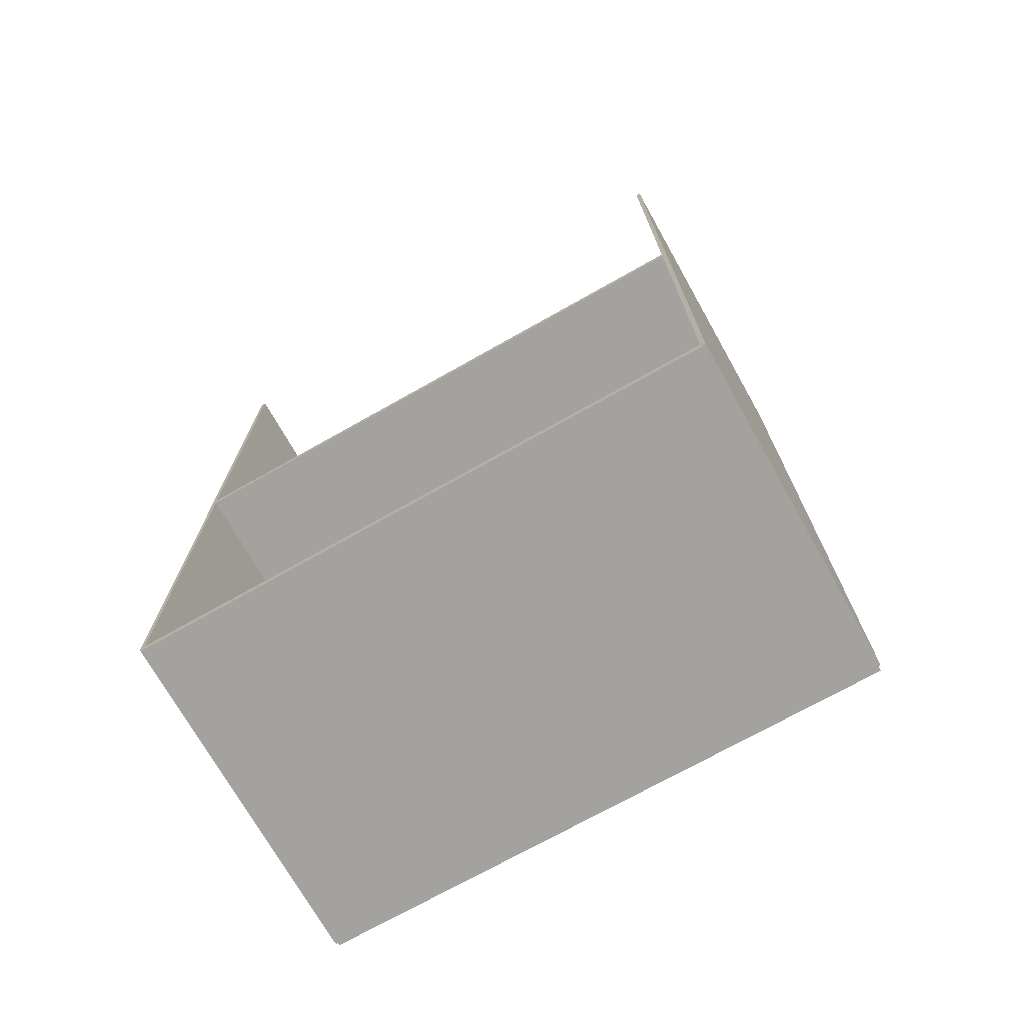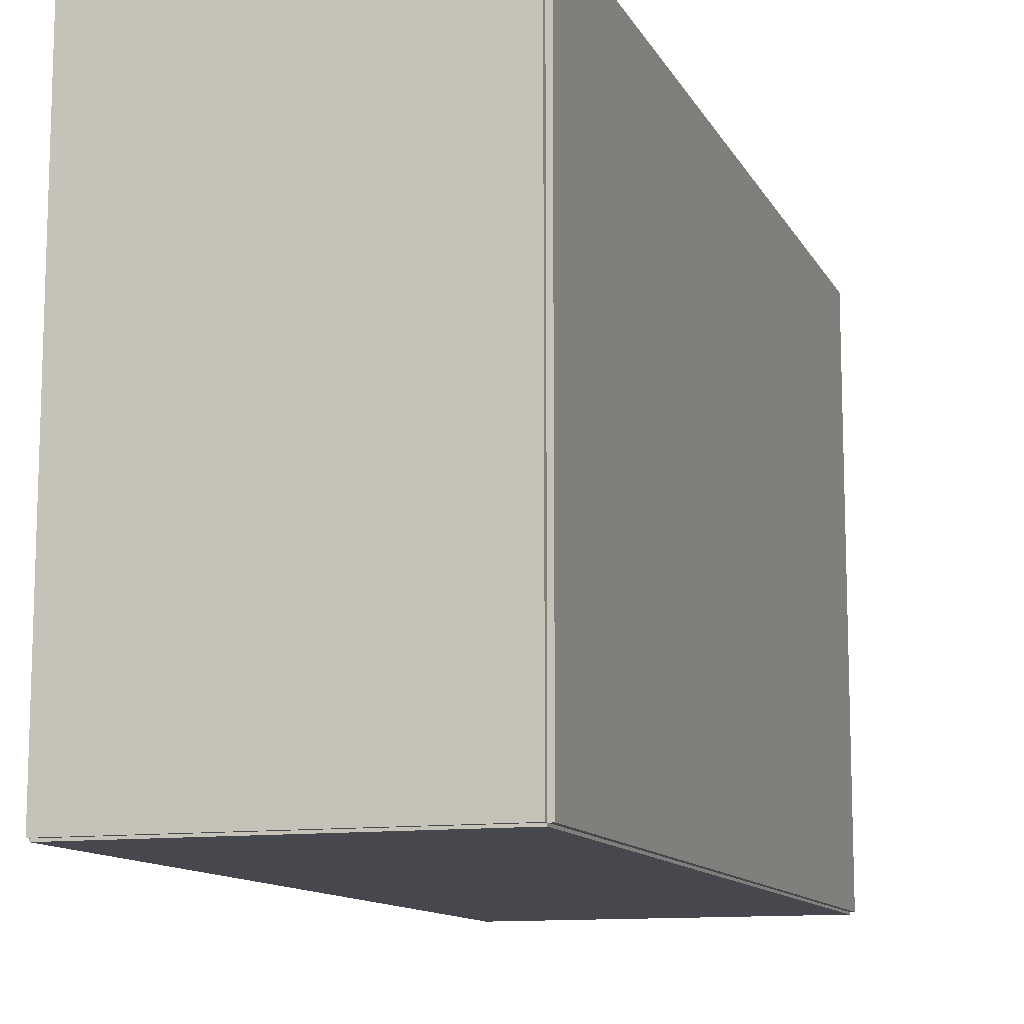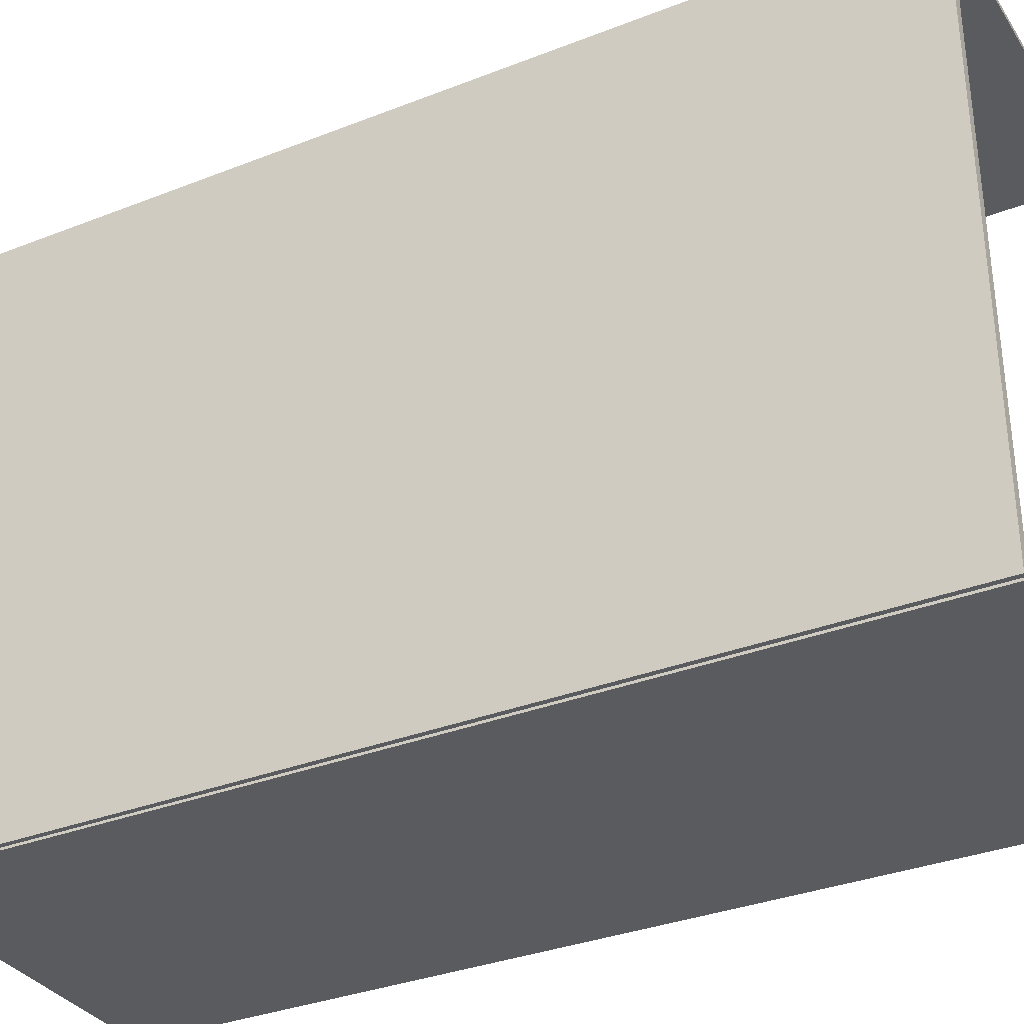
<metadata>
{"format":"obj","ext":"obj","renderer":"f3d","projection":"perspective","resolution":1024,"background":"white","views":[{"elev":-72.5,"azim":119.4,"up":"+Z"},{"elev":-11.7,"azim":-161.8,"up":"+Y"},{"elev":-33.4,"azim":-61.7,"up":"+Y"}]}
</metadata>
<code>
v -0.1073 -0.1798 -0.002987
v -0.1073 -0.1798 0.002987
v -0.1073 0.1798 -0.002987
v -0.1073 0.1798 0.002987
v 0.1073 -0.1798 -0.002987
v 0.1073 -0.1798 0.002987
v 0.1073 0.1798 -0.002987
v 0.1073 0.1798 0.002987
v -0.1044 -0.1798 0
v -0.1103 -0.1798 0
v -0.1044 0.1798 0
v -0.1103 0.1798 0
v -0.1044 -0.1798 0.5625
v -0.1103 -0.1798 0.5625
v -0.1044 0.1798 0.5625
v -0.1103 0.1798 0.5625
v -0.1073 -0.1798 0.2783
v -0.1073 -0.1798 0.2842
v -0.1073 0.1798 0.2783
v -0.1073 0.1798 0.2842
v 0.1073 -0.1798 0.2783
v 0.1073 -0.1798 0.2842
v 0.1073 0.1798 0.2783
v 0.1073 0.1798 0.2842
v -0.1073 0.1783 0.5625
v -0.1073 0.1812 0.5625
v -0.1073 0.1783 0
v -0.1073 0.1812 0
v 0.1073 0.1783 0.5625
v 0.1073 0.1812 0.5625
v 0.1073 0.1783 0
v 0.1073 0.1812 0
v -0.1073 -0.1783 0
v -0.1073 -0.1812 0
v -0.1073 -0.1783 0.5625
v -0.1073 -0.1812 0.5625
v 0.1073 -0.1783 0
v 0.1073 -0.1812 0
v 0.1073 -0.1783 0.5625
v 0.1073 -0.1812 0.5625
v 0.0167 0.1283 0.2872
v 0.04694 0.1283 0.2872
v 0.04694 0.1283 0.3576
v 0.0167 0.1283 0.3576
v 0.04636 0.1342 0.2872
v 0.04636 0.1342 0.3576
v 0.04464 0.1398 0.2872
v 0.04464 0.1398 0.3576
v 0.04184 0.1451 0.2872
v 0.04184 0.1451 0.3576
v 0.03808 0.1497 0.2872
v 0.03808 0.1497 0.3576
v 0.0335 0.1534 0.2872
v 0.0335 0.1534 0.3576
v 0.02827 0.1562 0.2872
v 0.02827 0.1562 0.3576
v 0.0226 0.1579 0.2872
v 0.0226 0.1579 0.3576
v 0.0167 0.1585 0.2872
v 0.0167 0.1585 0.3576
v 0.0108 0.1579 0.2872
v 0.0108 0.1579 0.3576
v 0.005127 0.1562 0.2872
v 0.005127 0.1562 0.3576
v -0.0001011 0.1534 0.2872
v -0.0001011 0.1534 0.3576
v -0.004684 0.1497 0.2872
v -0.004684 0.1497 0.3576
v -0.008444 0.1451 0.2872
v -0.008444 0.1451 0.3576
v -0.01124 0.1398 0.2872
v -0.01124 0.1398 0.3576
v -0.01296 0.1342 0.2872
v -0.01296 0.1342 0.3576
v -0.01354 0.1283 0.2872
v -0.01354 0.1283 0.3576
v -0.01296 0.1224 0.2872
v -0.01296 0.1224 0.3576
v -0.01124 0.1167 0.2872
v -0.01124 0.1167 0.3576
v -0.008444 0.1115 0.2872
v -0.008444 0.1115 0.3576
v -0.004684 0.1069 0.2872
v -0.004684 0.1069 0.3576
v -0.0001011 0.1031 0.2872
v -0.0001011 0.1031 0.3576
v 0.005127 0.1003 0.2872
v 0.005127 0.1003 0.3576
v 0.0108 0.09861 0.2872
v 0.0108 0.09861 0.3576
v 0.0167 0.09803 0.2872
v 0.0167 0.09803 0.3576
v 0.0226 0.09861 0.2872
v 0.0226 0.09861 0.3576
v 0.02827 0.1003 0.2872
v 0.02827 0.1003 0.3576
v 0.0335 0.1031 0.2872
v 0.0335 0.1031 0.3576
v 0.03808 0.1069 0.2872
v 0.03808 0.1069 0.3576
v 0.04184 0.1115 0.2872
v 0.04184 0.1115 0.3576
v 0.04464 0.1167 0.2872
v 0.04464 0.1167 0.3576
v 0.04636 0.1224 0.2872
v 0.04636 0.1224 0.3576
v 0.0167 0.1283 0.3576
v 0.04694 0.1283 0.3576
v 0.04694 0.1283 0.4279
v 0.0167 0.1283 0.4279
v 0.04636 0.1342 0.3576
v 0.04636 0.1342 0.4279
v 0.04464 0.1398 0.3576
v 0.04464 0.1398 0.4279
v 0.04184 0.1451 0.3576
v 0.04184 0.1451 0.4279
v 0.03808 0.1497 0.3576
v 0.03808 0.1497 0.4279
v 0.0335 0.1534 0.3576
v 0.0335 0.1534 0.4279
v 0.02827 0.1562 0.3576
v 0.02827 0.1562 0.4279
v 0.0226 0.1579 0.3576
v 0.0226 0.1579 0.4279
v 0.0167 0.1585 0.3576
v 0.0167 0.1585 0.4279
v 0.0108 0.1579 0.3576
v 0.0108 0.1579 0.4279
v 0.005127 0.1562 0.3576
v 0.005127 0.1562 0.4279
v -0.0001011 0.1534 0.3576
v -0.0001011 0.1534 0.4279
v -0.004684 0.1497 0.3576
v -0.004684 0.1497 0.4279
v -0.008444 0.1451 0.3576
v -0.008444 0.1451 0.4279
v -0.01124 0.1398 0.3576
v -0.01124 0.1398 0.4279
v -0.01296 0.1342 0.3576
v -0.01296 0.1342 0.4279
v -0.01354 0.1283 0.3576
v -0.01354 0.1283 0.4279
v -0.01296 0.1224 0.3576
v -0.01296 0.1224 0.4279
v -0.01124 0.1167 0.3576
v -0.01124 0.1167 0.4279
v -0.008444 0.1115 0.3576
v -0.008444 0.1115 0.4279
v -0.004684 0.1069 0.3576
v -0.004684 0.1069 0.4279
v -0.0001011 0.1031 0.3576
v -0.0001011 0.1031 0.4279
v 0.005127 0.1003 0.3576
v 0.005127 0.1003 0.4279
v 0.0108 0.09861 0.3576
v 0.0108 0.09861 0.4279
v 0.0167 0.09803 0.3576
v 0.0167 0.09803 0.4279
v 0.0226 0.09861 0.3576
v 0.0226 0.09861 0.4279
v 0.02827 0.1003 0.3576
v 0.02827 0.1003 0.4279
v 0.0335 0.1031 0.3576
v 0.0335 0.1031 0.4279
v 0.03808 0.1069 0.3576
v 0.03808 0.1069 0.4279
v 0.04184 0.1115 0.3576
v 0.04184 0.1115 0.4279
v 0.04464 0.1167 0.3576
v 0.04464 0.1167 0.4279
v 0.04636 0.1224 0.3576
v 0.04636 0.1224 0.4279
v -0.01646 0.06307 0.2872
v 0.006859 0.06307 0.2872
v 0.006859 0.06307 0.3488
v -0.01646 0.06307 0.3488
v 0.006411 0.06762 0.2872
v 0.006411 0.06762 0.3488
v 0.005084 0.072 0.2872
v 0.005084 0.072 0.3488
v 0.002929 0.07603 0.2872
v 0.002929 0.07603 0.3488
v 2.853e-05 0.07956 0.2872
v 2.853e-05 0.07956 0.3488
v -0.003506 0.08247 0.2872
v -0.003506 0.08247 0.3488
v -0.007537 0.08462 0.2872
v -0.007537 0.08462 0.3488
v -0.01191 0.08595 0.2872
v -0.01191 0.08595 0.3488
v -0.01646 0.0864 0.2872
v -0.01646 0.0864 0.3488
v -0.02101 0.08595 0.2872
v -0.02101 0.08595 0.3488
v -0.02539 0.08462 0.2872
v -0.02539 0.08462 0.3488
v -0.02942 0.08247 0.2872
v -0.02942 0.08247 0.3488
v -0.03295 0.07956 0.2872
v -0.03295 0.07956 0.3488
v -0.03585 0.07603 0.2872
v -0.03585 0.07603 0.3488
v -0.03801 0.072 0.2872
v -0.03801 0.072 0.3488
v -0.03934 0.06762 0.2872
v -0.03934 0.06762 0.3488
v -0.03978 0.06307 0.2872
v -0.03978 0.06307 0.3488
v -0.03934 0.05852 0.2872
v -0.03934 0.05852 0.3488
v -0.03801 0.05415 0.2872
v -0.03801 0.05415 0.3488
v -0.03585 0.05012 0.2872
v -0.03585 0.05012 0.3488
v -0.03295 0.04658 0.2872
v -0.03295 0.04658 0.3488
v -0.02942 0.04368 0.2872
v -0.02942 0.04368 0.3488
v -0.02539 0.04153 0.2872
v -0.02539 0.04153 0.3488
v -0.02101 0.0402 0.2872
v -0.02101 0.0402 0.3488
v -0.01646 0.03975 0.2872
v -0.01646 0.03975 0.3488
v -0.01191 0.0402 0.2872
v -0.01191 0.0402 0.3488
v -0.007537 0.04153 0.2872
v -0.007537 0.04153 0.3488
v -0.003506 0.04368 0.2872
v -0.003506 0.04368 0.3488
v 2.853e-05 0.04658 0.2872
v 2.853e-05 0.04658 0.3488
v 0.002929 0.05012 0.2872
v 0.002929 0.05012 0.3488
v 0.005084 0.05415 0.2872
v 0.005084 0.05415 0.3488
v 0.006411 0.05852 0.2872
v 0.006411 0.05852 0.3488
v -0.02719 -0.04524 0.2872
v -0.001081 -0.04524 0.2872
v -0.001081 -0.04524 0.3685
v -0.02719 -0.04524 0.3685
v -0.001583 -0.04014 0.2872
v -0.001583 -0.04014 0.3685
v -0.003069 -0.03524 0.2872
v -0.003069 -0.03524 0.3685
v -0.005482 -0.03073 0.2872
v -0.005482 -0.03073 0.3685
v -0.008729 -0.02677 0.2872
v -0.008729 -0.02677 0.3685
v -0.01269 -0.02352 0.2872
v -0.01269 -0.02352 0.3685
v -0.0172 -0.02111 0.2872
v -0.0172 -0.02111 0.3685
v -0.0221 -0.01962 0.2872
v -0.0221 -0.01962 0.3685
v -0.02719 -0.01912 0.2872
v -0.02719 -0.01912 0.3685
v -0.03229 -0.01962 0.2872
v -0.03229 -0.01962 0.3685
v -0.03719 -0.02111 0.2872
v -0.03719 -0.02111 0.3685
v -0.0417 -0.02352 0.2872
v -0.0417 -0.02352 0.3685
v -0.04566 -0.02677 0.2872
v -0.04566 -0.02677 0.3685
v -0.04891 -0.03073 0.2872
v -0.04891 -0.03073 0.3685
v -0.05132 -0.03524 0.2872
v -0.05132 -0.03524 0.3685
v -0.05281 -0.04014 0.2872
v -0.05281 -0.04014 0.3685
v -0.05331 -0.04524 0.2872
v -0.05331 -0.04524 0.3685
v -0.05281 -0.05033 0.2872
v -0.05281 -0.05033 0.3685
v -0.05132 -0.05523 0.2872
v -0.05132 -0.05523 0.3685
v -0.04891 -0.05974 0.2872
v -0.04891 -0.05974 0.3685
v -0.04566 -0.0637 0.2872
v -0.04566 -0.0637 0.3685
v -0.0417 -0.06695 0.2872
v -0.0417 -0.06695 0.3685
v -0.03719 -0.06936 0.2872
v -0.03719 -0.06936 0.3685
v -0.03229 -0.07085 0.2872
v -0.03229 -0.07085 0.3685
v -0.02719 -0.07135 0.2872
v -0.02719 -0.07135 0.3685
v -0.0221 -0.07085 0.2872
v -0.0221 -0.07085 0.3685
v -0.0172 -0.06936 0.2872
v -0.0172 -0.06936 0.3685
v -0.01269 -0.06695 0.2872
v -0.01269 -0.06695 0.3685
v -0.008729 -0.0637 0.2872
v -0.008729 -0.0637 0.3685
v -0.005482 -0.05974 0.2872
v -0.005482 -0.05974 0.3685
v -0.003069 -0.05523 0.2872
v -0.003069 -0.05523 0.3685
v -0.001583 -0.05033 0.2872
v -0.001583 -0.05033 0.3685
f 2 4 1
f 5 2 1
f 1 4 3
f 3 5 1
f 2 8 4
f 6 2 5
f 6 8 2
f 4 8 3
f 7 5 3
f 3 8 7
f 7 6 5
f 8 6 7
f 10 12 9
f 13 10 9
f 9 12 11
f 11 13 9
f 10 16 12
f 14 10 13
f 14 16 10
f 12 16 11
f 15 13 11
f 11 16 15
f 15 14 13
f 16 14 15
f 18 20 17
f 21 18 17
f 17 20 19
f 19 21 17
f 18 24 20
f 22 18 21
f 22 24 18
f 20 24 19
f 23 21 19
f 19 24 23
f 23 22 21
f 24 22 23
f 26 28 25
f 29 26 25
f 25 28 27
f 27 29 25
f 26 32 28
f 30 26 29
f 30 32 26
f 28 32 27
f 31 29 27
f 27 32 31
f 31 30 29
f 32 30 31
f 34 36 33
f 37 34 33
f 33 36 35
f 35 37 33
f 34 40 36
f 38 34 37
f 38 40 34
f 36 40 35
f 39 37 35
f 35 40 39
f 39 38 37
f 40 38 39
f 42 41 45
f 42 45 43
f 43 45 46
f 43 46 44
f 45 41 47
f 45 47 46
f 46 47 48
f 46 48 44
f 47 41 49
f 47 49 48
f 48 49 50
f 48 50 44
f 49 41 51
f 49 51 50
f 50 51 52
f 50 52 44
f 51 41 53
f 51 53 52
f 52 53 54
f 52 54 44
f 53 41 55
f 53 55 54
f 54 55 56
f 54 56 44
f 55 41 57
f 55 57 56
f 56 57 58
f 56 58 44
f 57 41 59
f 57 59 58
f 58 59 60
f 58 60 44
f 59 41 61
f 59 61 60
f 60 61 62
f 60 62 44
f 61 41 63
f 61 63 62
f 62 63 64
f 62 64 44
f 63 41 65
f 63 65 64
f 64 65 66
f 64 66 44
f 65 41 67
f 65 67 66
f 66 67 68
f 66 68 44
f 67 41 69
f 67 69 68
f 68 69 70
f 68 70 44
f 69 41 71
f 69 71 70
f 70 71 72
f 70 72 44
f 71 41 73
f 71 73 72
f 72 73 74
f 72 74 44
f 73 41 75
f 73 75 74
f 74 75 76
f 74 76 44
f 75 41 77
f 75 77 76
f 76 77 78
f 76 78 44
f 77 41 79
f 77 79 78
f 78 79 80
f 78 80 44
f 79 41 81
f 79 81 80
f 80 81 82
f 80 82 44
f 81 41 83
f 81 83 82
f 82 83 84
f 82 84 44
f 83 41 85
f 83 85 84
f 84 85 86
f 84 86 44
f 85 41 87
f 85 87 86
f 86 87 88
f 86 88 44
f 87 41 89
f 87 89 88
f 88 89 90
f 88 90 44
f 89 41 91
f 89 91 90
f 90 91 92
f 90 92 44
f 91 41 93
f 91 93 92
f 92 93 94
f 92 94 44
f 93 41 95
f 93 95 94
f 94 95 96
f 94 96 44
f 95 41 97
f 95 97 96
f 96 97 98
f 96 98 44
f 97 41 99
f 97 99 98
f 98 99 100
f 98 100 44
f 99 41 101
f 99 101 100
f 100 101 102
f 100 102 44
f 101 41 103
f 101 103 102
f 102 103 104
f 102 104 44
f 103 41 105
f 103 105 104
f 104 105 106
f 104 106 44
f 105 41 42
f 105 42 106
f 106 42 43
f 106 43 44
f 108 107 111
f 108 111 109
f 109 111 112
f 109 112 110
f 111 107 113
f 111 113 112
f 112 113 114
f 112 114 110
f 113 107 115
f 113 115 114
f 114 115 116
f 114 116 110
f 115 107 117
f 115 117 116
f 116 117 118
f 116 118 110
f 117 107 119
f 117 119 118
f 118 119 120
f 118 120 110
f 119 107 121
f 119 121 120
f 120 121 122
f 120 122 110
f 121 107 123
f 121 123 122
f 122 123 124
f 122 124 110
f 123 107 125
f 123 125 124
f 124 125 126
f 124 126 110
f 125 107 127
f 125 127 126
f 126 127 128
f 126 128 110
f 127 107 129
f 127 129 128
f 128 129 130
f 128 130 110
f 129 107 131
f 129 131 130
f 130 131 132
f 130 132 110
f 131 107 133
f 131 133 132
f 132 133 134
f 132 134 110
f 133 107 135
f 133 135 134
f 134 135 136
f 134 136 110
f 135 107 137
f 135 137 136
f 136 137 138
f 136 138 110
f 137 107 139
f 137 139 138
f 138 139 140
f 138 140 110
f 139 107 141
f 139 141 140
f 140 141 142
f 140 142 110
f 141 107 143
f 141 143 142
f 142 143 144
f 142 144 110
f 143 107 145
f 143 145 144
f 144 145 146
f 144 146 110
f 145 107 147
f 145 147 146
f 146 147 148
f 146 148 110
f 147 107 149
f 147 149 148
f 148 149 150
f 148 150 110
f 149 107 151
f 149 151 150
f 150 151 152
f 150 152 110
f 151 107 153
f 151 153 152
f 152 153 154
f 152 154 110
f 153 107 155
f 153 155 154
f 154 155 156
f 154 156 110
f 155 107 157
f 155 157 156
f 156 157 158
f 156 158 110
f 157 107 159
f 157 159 158
f 158 159 160
f 158 160 110
f 159 107 161
f 159 161 160
f 160 161 162
f 160 162 110
f 161 107 163
f 161 163 162
f 162 163 164
f 162 164 110
f 163 107 165
f 163 165 164
f 164 165 166
f 164 166 110
f 165 107 167
f 165 167 166
f 166 167 168
f 166 168 110
f 167 107 169
f 167 169 168
f 168 169 170
f 168 170 110
f 169 107 171
f 169 171 170
f 170 171 172
f 170 172 110
f 171 107 108
f 171 108 172
f 172 108 109
f 172 109 110
f 174 173 177
f 174 177 175
f 175 177 178
f 175 178 176
f 177 173 179
f 177 179 178
f 178 179 180
f 178 180 176
f 179 173 181
f 179 181 180
f 180 181 182
f 180 182 176
f 181 173 183
f 181 183 182
f 182 183 184
f 182 184 176
f 183 173 185
f 183 185 184
f 184 185 186
f 184 186 176
f 185 173 187
f 185 187 186
f 186 187 188
f 186 188 176
f 187 173 189
f 187 189 188
f 188 189 190
f 188 190 176
f 189 173 191
f 189 191 190
f 190 191 192
f 190 192 176
f 191 173 193
f 191 193 192
f 192 193 194
f 192 194 176
f 193 173 195
f 193 195 194
f 194 195 196
f 194 196 176
f 195 173 197
f 195 197 196
f 196 197 198
f 196 198 176
f 197 173 199
f 197 199 198
f 198 199 200
f 198 200 176
f 199 173 201
f 199 201 200
f 200 201 202
f 200 202 176
f 201 173 203
f 201 203 202
f 202 203 204
f 202 204 176
f 203 173 205
f 203 205 204
f 204 205 206
f 204 206 176
f 205 173 207
f 205 207 206
f 206 207 208
f 206 208 176
f 207 173 209
f 207 209 208
f 208 209 210
f 208 210 176
f 209 173 211
f 209 211 210
f 210 211 212
f 210 212 176
f 211 173 213
f 211 213 212
f 212 213 214
f 212 214 176
f 213 173 215
f 213 215 214
f 214 215 216
f 214 216 176
f 215 173 217
f 215 217 216
f 216 217 218
f 216 218 176
f 217 173 219
f 217 219 218
f 218 219 220
f 218 220 176
f 219 173 221
f 219 221 220
f 220 221 222
f 220 222 176
f 221 173 223
f 221 223 222
f 222 223 224
f 222 224 176
f 223 173 225
f 223 225 224
f 224 225 226
f 224 226 176
f 225 173 227
f 225 227 226
f 226 227 228
f 226 228 176
f 227 173 229
f 227 229 228
f 228 229 230
f 228 230 176
f 229 173 231
f 229 231 230
f 230 231 232
f 230 232 176
f 231 173 233
f 231 233 232
f 232 233 234
f 232 234 176
f 233 173 235
f 233 235 234
f 234 235 236
f 234 236 176
f 235 173 237
f 235 237 236
f 236 237 238
f 236 238 176
f 237 173 174
f 237 174 238
f 238 174 175
f 238 175 176
f 240 239 243
f 240 243 241
f 241 243 244
f 241 244 242
f 243 239 245
f 243 245 244
f 244 245 246
f 244 246 242
f 245 239 247
f 245 247 246
f 246 247 248
f 246 248 242
f 247 239 249
f 247 249 248
f 248 249 250
f 248 250 242
f 249 239 251
f 249 251 250
f 250 251 252
f 250 252 242
f 251 239 253
f 251 253 252
f 252 253 254
f 252 254 242
f 253 239 255
f 253 255 254
f 254 255 256
f 254 256 242
f 255 239 257
f 255 257 256
f 256 257 258
f 256 258 242
f 257 239 259
f 257 259 258
f 258 259 260
f 258 260 242
f 259 239 261
f 259 261 260
f 260 261 262
f 260 262 242
f 261 239 263
f 261 263 262
f 262 263 264
f 262 264 242
f 263 239 265
f 263 265 264
f 264 265 266
f 264 266 242
f 265 239 267
f 265 267 266
f 266 267 268
f 266 268 242
f 267 239 269
f 267 269 268
f 268 269 270
f 268 270 242
f 269 239 271
f 269 271 270
f 270 271 272
f 270 272 242
f 271 239 273
f 271 273 272
f 272 273 274
f 272 274 242
f 273 239 275
f 273 275 274
f 274 275 276
f 274 276 242
f 275 239 277
f 275 277 276
f 276 277 278
f 276 278 242
f 277 239 279
f 277 279 278
f 278 279 280
f 278 280 242
f 279 239 281
f 279 281 280
f 280 281 282
f 280 282 242
f 281 239 283
f 281 283 282
f 282 283 284
f 282 284 242
f 283 239 285
f 283 285 284
f 284 285 286
f 284 286 242
f 285 239 287
f 285 287 286
f 286 287 288
f 286 288 242
f 287 239 289
f 287 289 288
f 288 289 290
f 288 290 242
f 289 239 291
f 289 291 290
f 290 291 292
f 290 292 242
f 291 239 293
f 291 293 292
f 292 293 294
f 292 294 242
f 293 239 295
f 293 295 294
f 294 295 296
f 294 296 242
f 295 239 297
f 295 297 296
f 296 297 298
f 296 298 242
f 297 239 299
f 297 299 298
f 298 299 300
f 298 300 242
f 299 239 301
f 299 301 300
f 300 301 302
f 300 302 242
f 301 239 303
f 301 303 302
f 302 303 304
f 302 304 242
f 303 239 240
f 303 240 304
f 304 240 241
f 304 241 242

</code>
